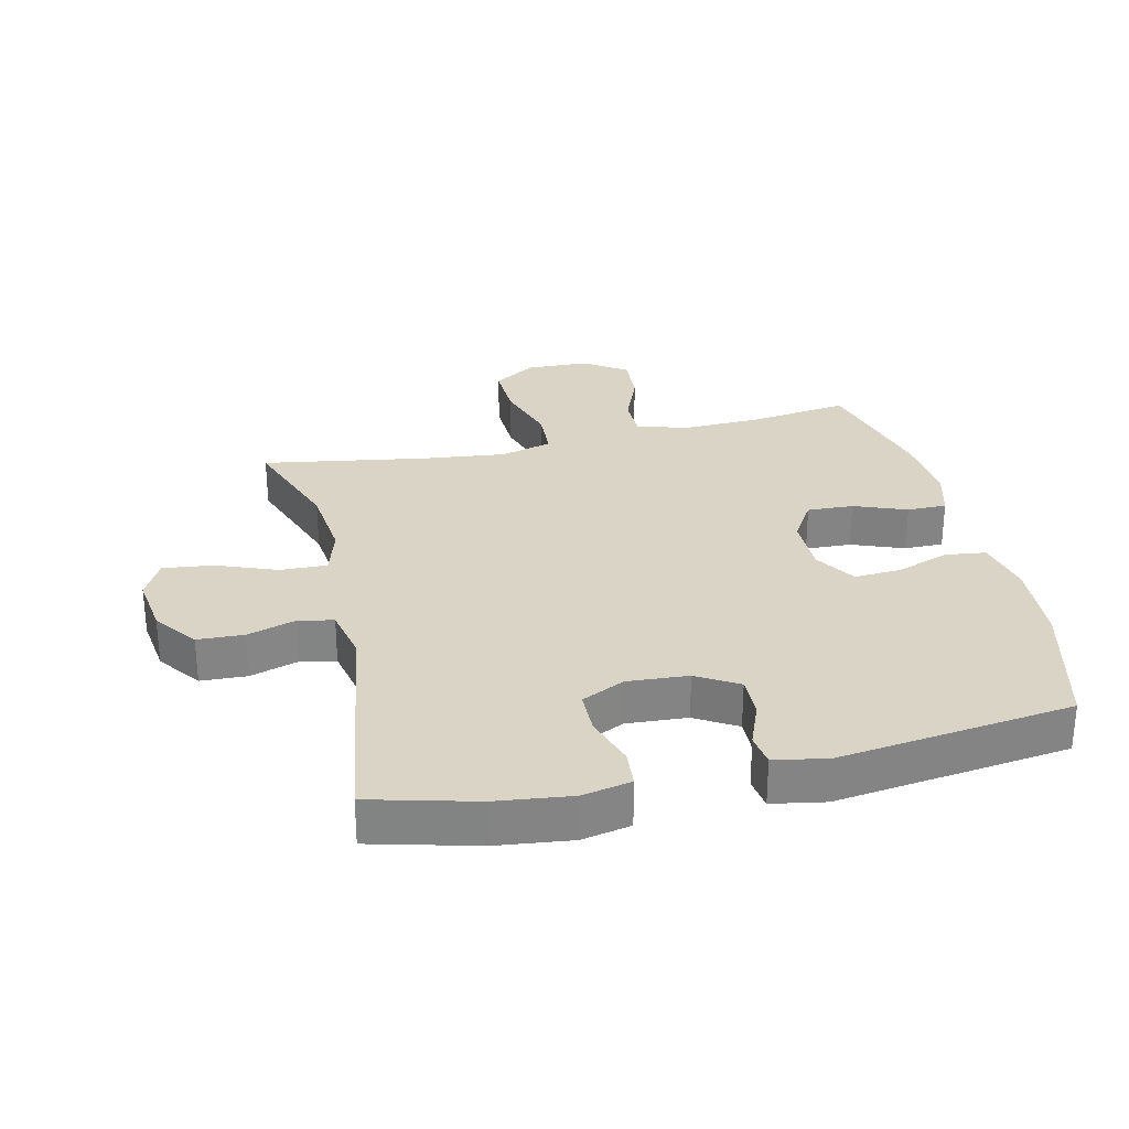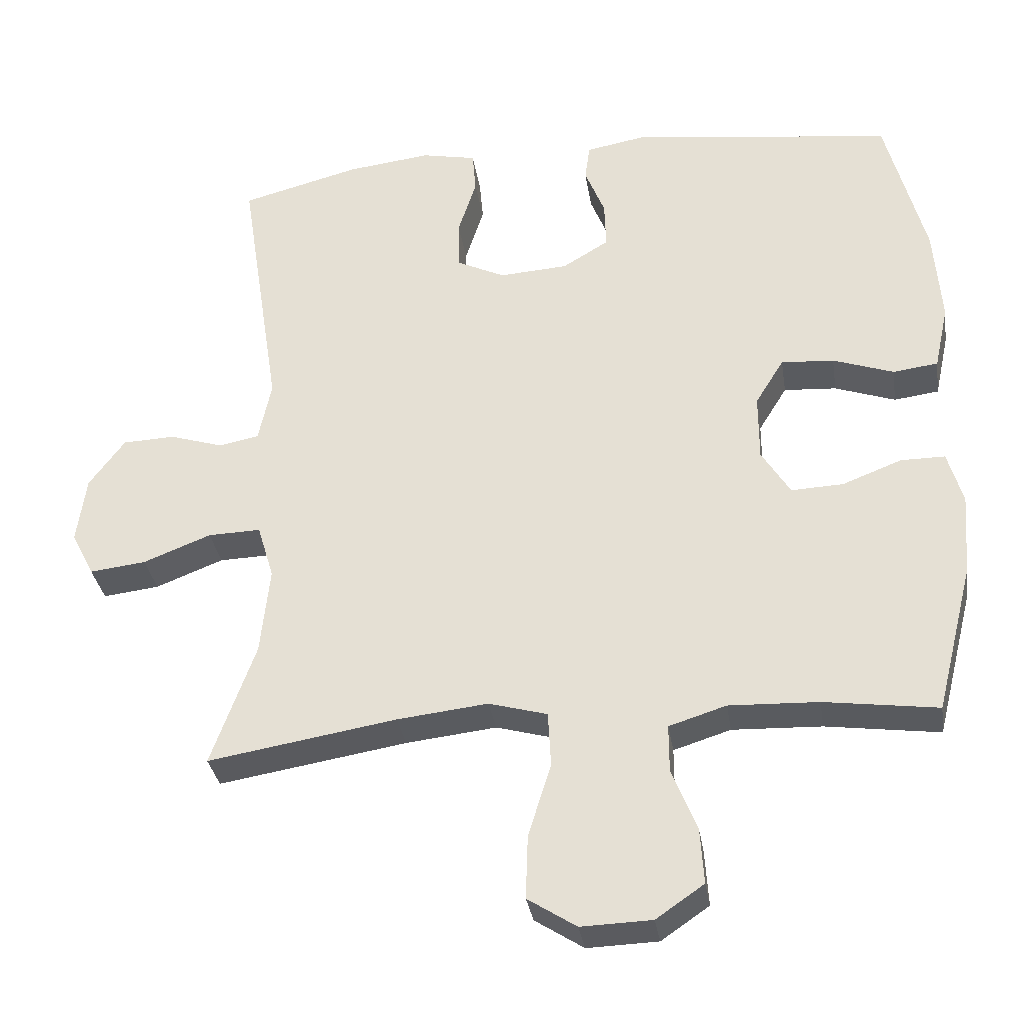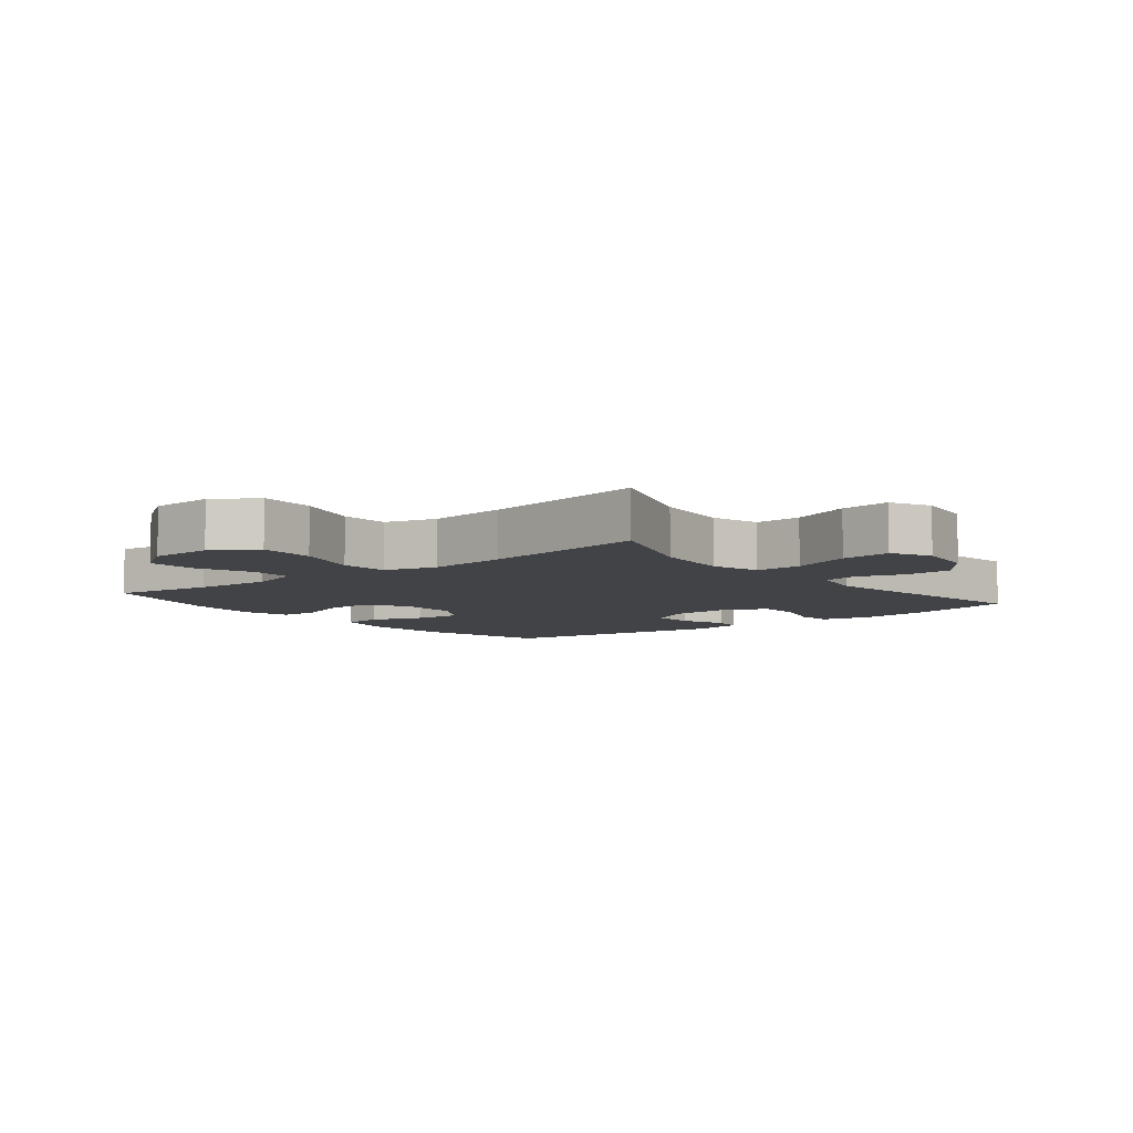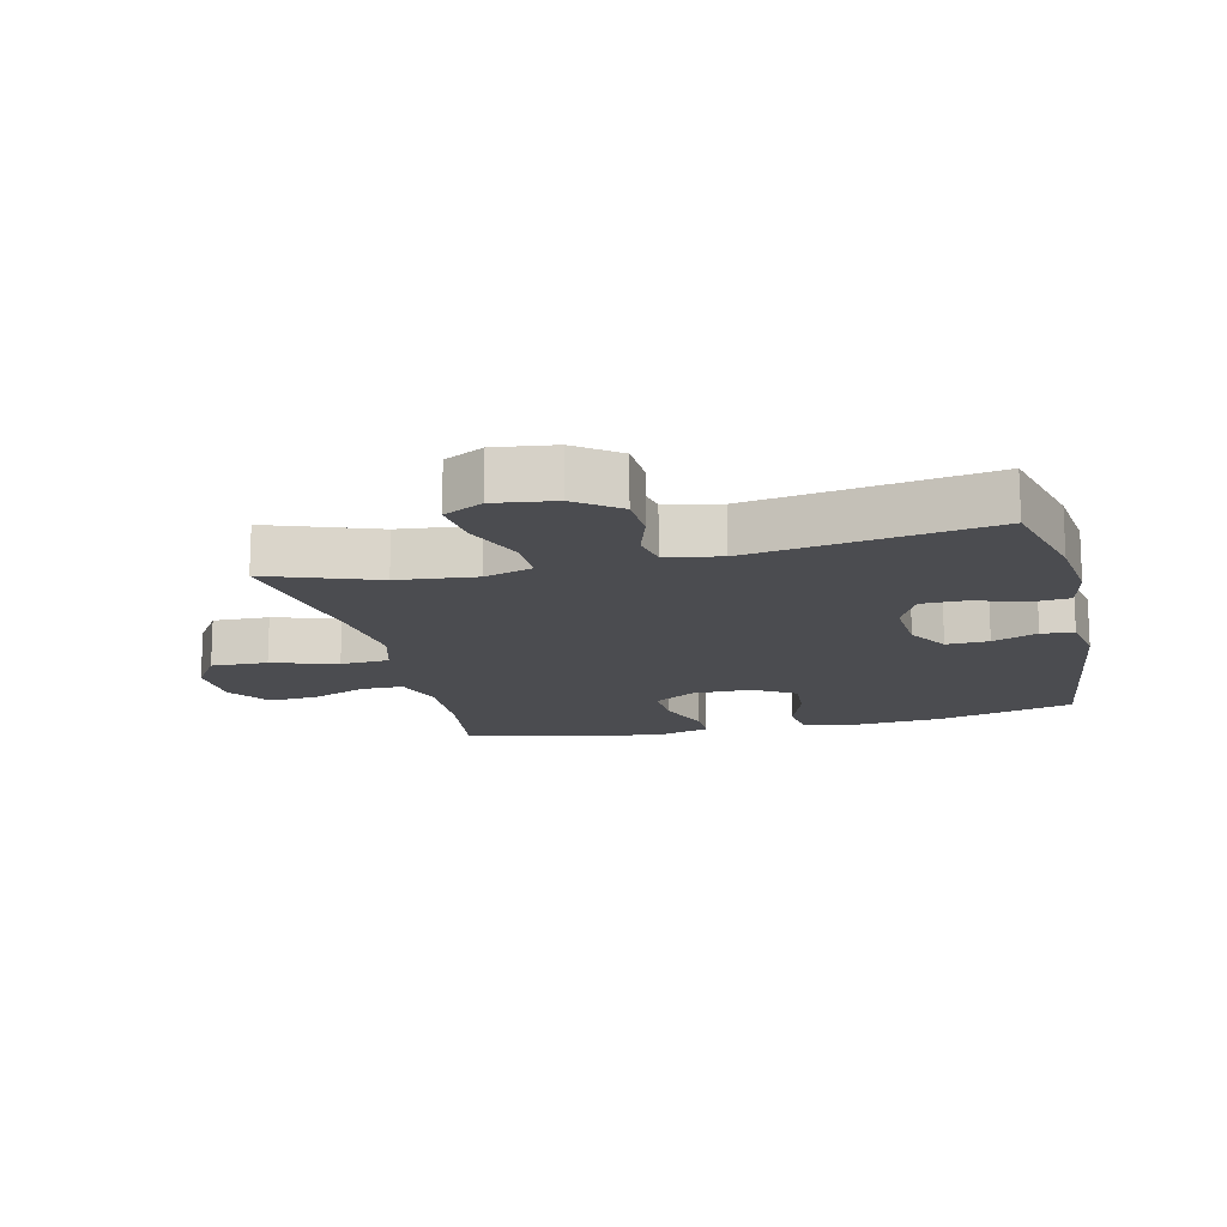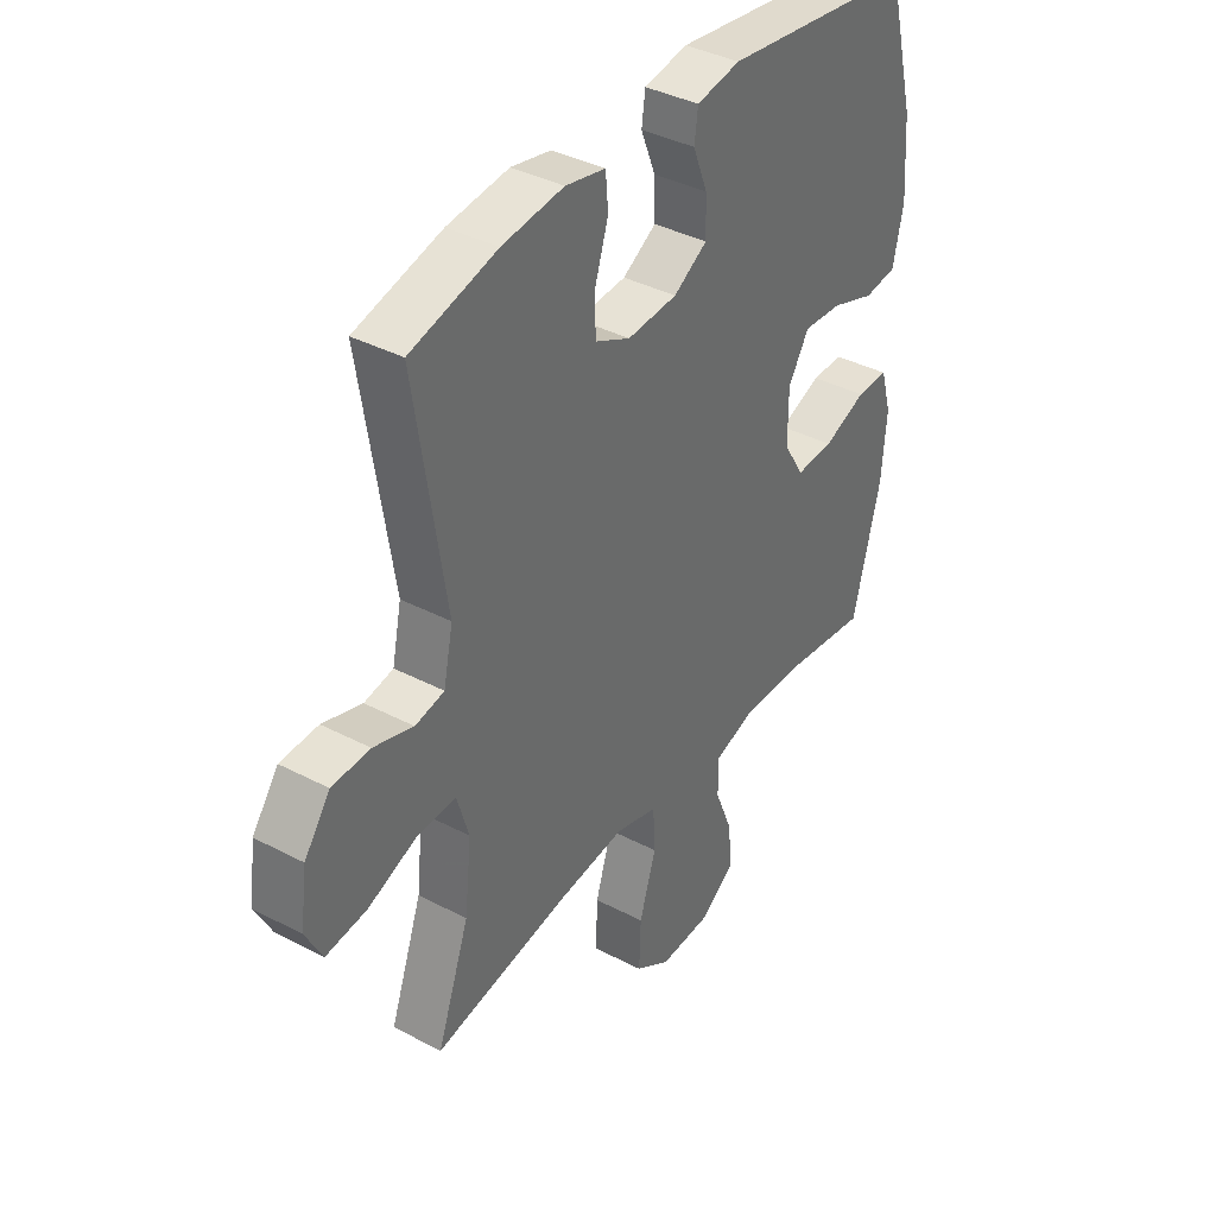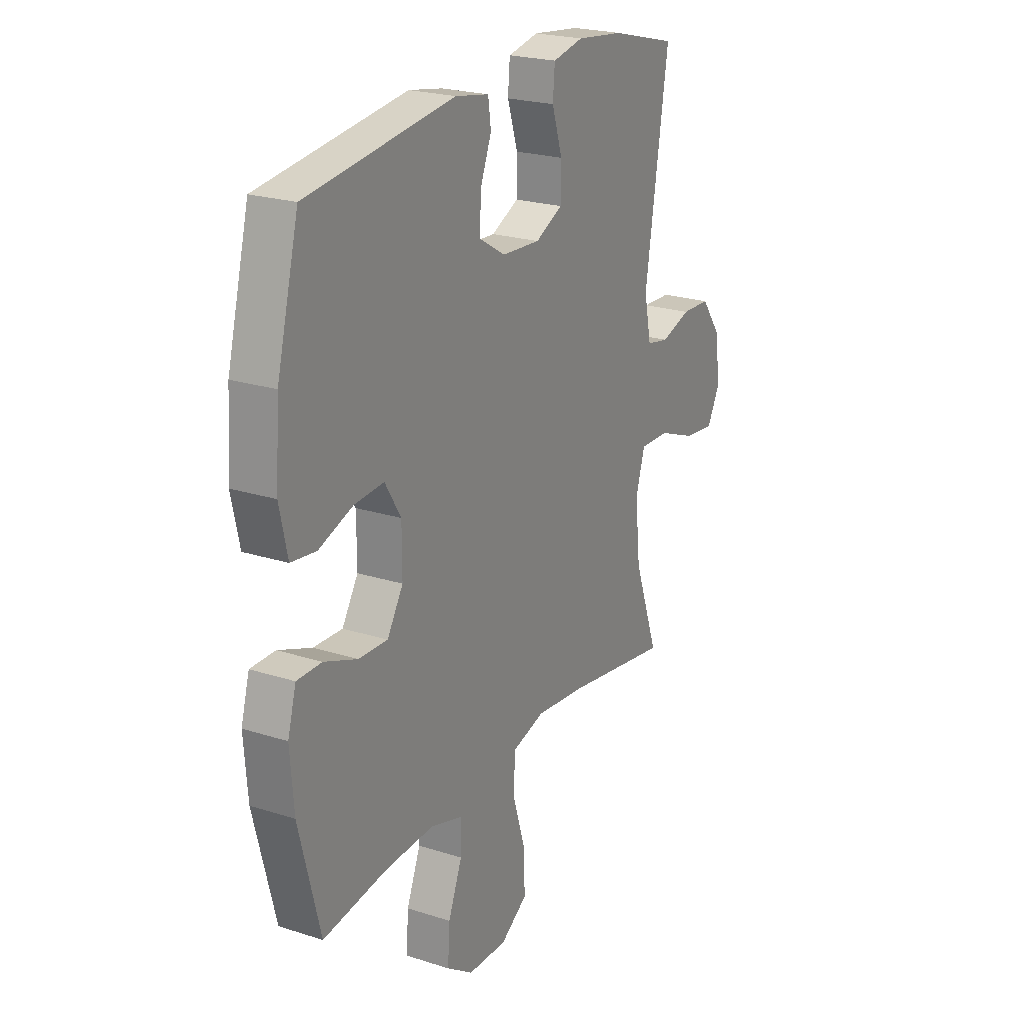
<metadata>
{"format":"obj","ext":"obj","renderer":"f3d","projection":"perspective","resolution":1024,"background":"white","views":[{"elev":28.9,"azim":-13.0,"up":"+Y"},{"elev":-33.0,"azim":8.8,"up":"+Z"},{"elev":-7.0,"azim":-141.4,"up":"+Y"},{"elev":-15.2,"azim":-76.5,"up":"+Y"},{"elev":38.5,"azim":-56.5,"up":"+Z"},{"elev":22.8,"azim":118.7,"up":"+Z"}]}
</metadata>
<code>
v -0.5 0.07 0.5
v -0.334 0.07 0.543
v -0.216 0.07 0.557
v -0.139 0.07 0.541
v -0.134 0.07 0.482
v -0.16 0.07 0.401
v -0.159 0.07 0.332
v -0.091 0.07 0.299
v 0.005 0.07 0.305
v 0.07 0.07 0.344
v 0.068 0.07 0.411
v 0.04 0.07 0.482
v 0.047 0.07 0.533
v 0.131 0.07 0.548
v 0.5 0.07 0.5
v 0.555 0.07 0.287
v 0.565 0.07 0.151
v 0.545 0.07 0.06
v 0.482 0.07 0.052
v 0.397 0.07 0.082
v 0.323 0.07 0.087
v 0.283 0.07 0.022
v 0.283 0.07 -0.072
v 0.323 0.07 -0.137
v 0.396 0.07 -0.134
v 0.479 0.07 -0.102
v 0.541 0.07 -0.102
v 0.562 0.07 -0.176
v 0.553 0.07 -0.291
v 0.5 0.07 -0.5
v 0.341 0.07 -0.478
v 0.216 0.07 -0.473
v 0.136 0.07 -0.498
v 0.136 0.07 -0.565
v 0.171 0.07 -0.652
v 0.176 0.07 -0.73
v 0.109 0.07 -0.776
v 0.01 0.07 -0.779
v -0.058 0.07 -0.735
v -0.055 0.07 -0.646
v -0.023 0.07 -0.543
v -0.027 0.07 -0.466
v -0.109 0.07 -0.443
v -0.236 0.07 -0.457
v -0.5 0.07 -0.5
v -0.438 0.07 -0.328
v -0.425 0.07 -0.205
v -0.448 0.07 -0.128
v -0.522 0.07 -0.13
v -0.617 0.07 -0.167
v -0.696 0.07 -0.176
v -0.728 0.07 -0.114
v -0.715 0.07 -0.019
v -0.665 0.07 0.049
v -0.592 0.07 0.052
v -0.516 0.07 0.028
v -0.46 0.07 0.039
v -0.442 0.07 0.125
v -0.5 0 0.5
v -0.334 0 0.543
v -0.216 0 0.557
v -0.139 0 0.541
v -0.134 0 0.482
v -0.16 0 0.401
v -0.159 0 0.332
v -0.091 0 0.299
v 0.005 0 0.305
v 0.07 0 0.344
v 0.068 0 0.411
v 0.04 0 0.482
v 0.047 0 0.533
v 0.131 0 0.548
v 0.5 0 0.5
v 0.555 0 0.287
v 0.565 0 0.151
v 0.545 0 0.06
v 0.482 0 0.052
v 0.397 0 0.082
v 0.323 0 0.087
v 0.283 0 0.022
v 0.283 0 -0.072
v 0.323 0 -0.137
v 0.396 0 -0.134
v 0.479 0 -0.102
v 0.541 0 -0.102
v 0.562 0 -0.176
v 0.553 0 -0.291
v 0.5 0 -0.5
v 0.341 0 -0.478
v 0.216 0 -0.473
v 0.136 0 -0.498
v 0.136 0 -0.565
v 0.171 0 -0.652
v 0.176 0 -0.73
v 0.109 0 -0.776
v 0.01 0 -0.779
v -0.058 0 -0.735
v -0.055 0 -0.646
v -0.023 0 -0.543
v -0.027 0 -0.466
v -0.109 0 -0.443
v -0.236 0 -0.457
v -0.5 0 -0.5
v -0.438 0 -0.328
v -0.425 0 -0.205
v -0.448 0 -0.128
v -0.522 0 -0.13
v -0.617 0 -0.167
v -0.696 0 -0.176
v -0.728 0 -0.114
v -0.715 0 -0.019
v -0.665 0 0.049
v -0.592 0 0.052
v -0.516 0 0.028
v -0.46 0 0.039
v -0.442 0 0.125
f 53 54 55 56
f 53 56 57
f 52 53 57
f 49 50 51 52
f 48 49 52 57
f 47 48 57 58
f 44 45 46
f 43 44 46 47
f 42 43 47 58
f 38 39 40 41
f 38 41 42
f 37 38 42
f 34 35 36 37
f 33 34 37 42
f 32 33 42 58
f 28 29 30 31
f 25 26 27 28
f 24 25 28 31
f 23 24 31 32
f 17 18 19 20
f 17 20 21
f 16 17 21
f 15 16 21
f 14 15 21 22
f 11 12 13 14
f 10 11 14 22
f 3 4 5 6
f 3 6 7
f 2 3 7
f 1 2 7
f 58 1 7
f 32 58 7 8
f 23 32 8 9
f 9 10 22 23
f 114 113 112 111
f 115 114 111
f 115 111 110
f 110 109 108 107
f 115 110 107 106
f 116 115 106 105
f 104 103 102
f 105 104 102 101
f 116 105 101 100
f 99 98 97 96
f 100 99 96
f 100 96 95
f 95 94 93 92
f 100 95 92 91
f 116 100 91 90
f 89 88 87 86
f 86 85 84 83
f 89 86 83 82
f 90 89 82 81
f 78 77 76 75
f 79 78 75
f 79 75 74
f 79 74 73
f 80 79 73 72
f 72 71 70 69
f 80 72 69 68
f 64 63 62 61
f 65 64 61
f 65 61 60
f 65 60 59
f 65 59 116
f 66 65 116 90
f 67 66 90 81
f 81 80 68 67
f 1 59 60 2
f 2 60 61 3
f 3 61 62 4
f 4 62 63 5
f 5 63 64 6
f 6 64 65 7
f 7 65 66 8
f 8 66 67 9
f 9 67 68 10
f 10 68 69 11
f 11 69 70 12
f 12 70 71 13
f 13 71 72 14
f 14 72 73 15
f 15 73 74 16
f 16 74 75 17
f 17 75 76 18
f 18 76 77 19
f 19 77 78 20
f 20 78 79 21
f 21 79 80 22
f 22 80 81 23
f 23 81 82 24
f 24 82 83 25
f 25 83 84 26
f 26 84 85 27
f 27 85 86 28
f 28 86 87 29
f 29 87 88 30
f 30 88 89 31
f 31 89 90 32
f 32 90 91 33
f 33 91 92 34
f 34 92 93 35
f 35 93 94 36
f 36 94 95 37
f 37 95 96 38
f 38 96 97 39
f 39 97 98 40
f 40 98 99 41
f 41 99 100 42
f 42 100 101 43
f 43 101 102 44
f 44 102 103 45
f 45 103 104 46
f 46 104 105 47
f 47 105 106 48
f 48 106 107 49
f 49 107 108 50
f 50 108 109 51
f 51 109 110 52
f 52 110 111 53
f 53 111 112 54
f 54 112 113 55
f 55 113 114 56
f 56 114 115 57
f 57 115 116 58
f 58 116 59 1

</code>
